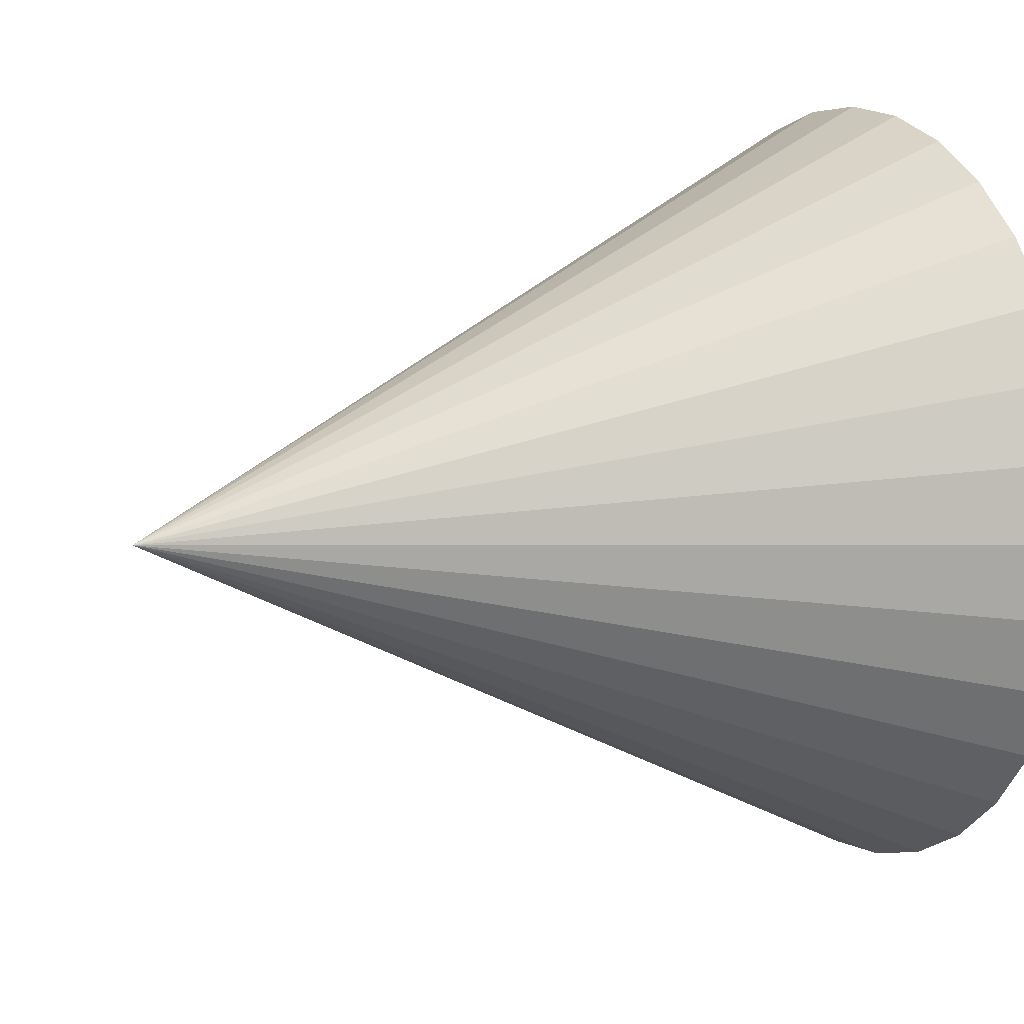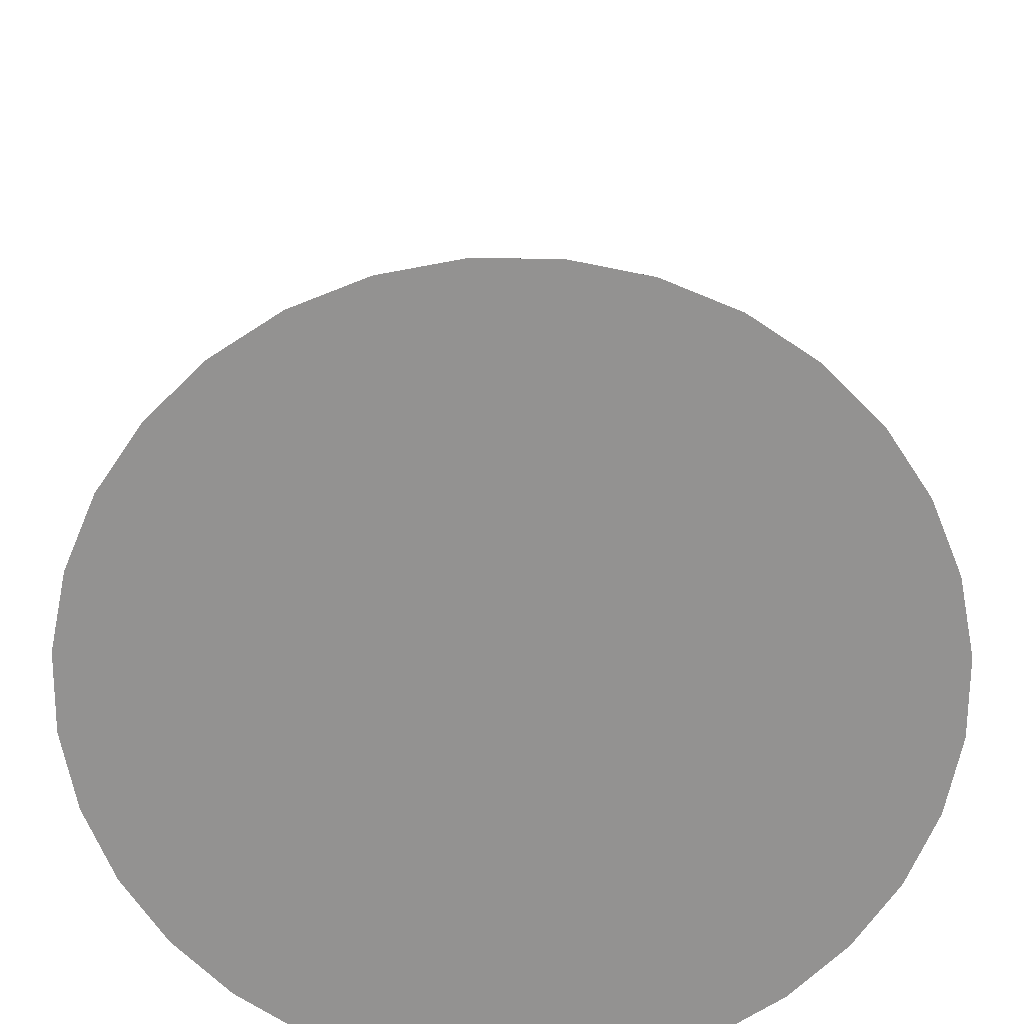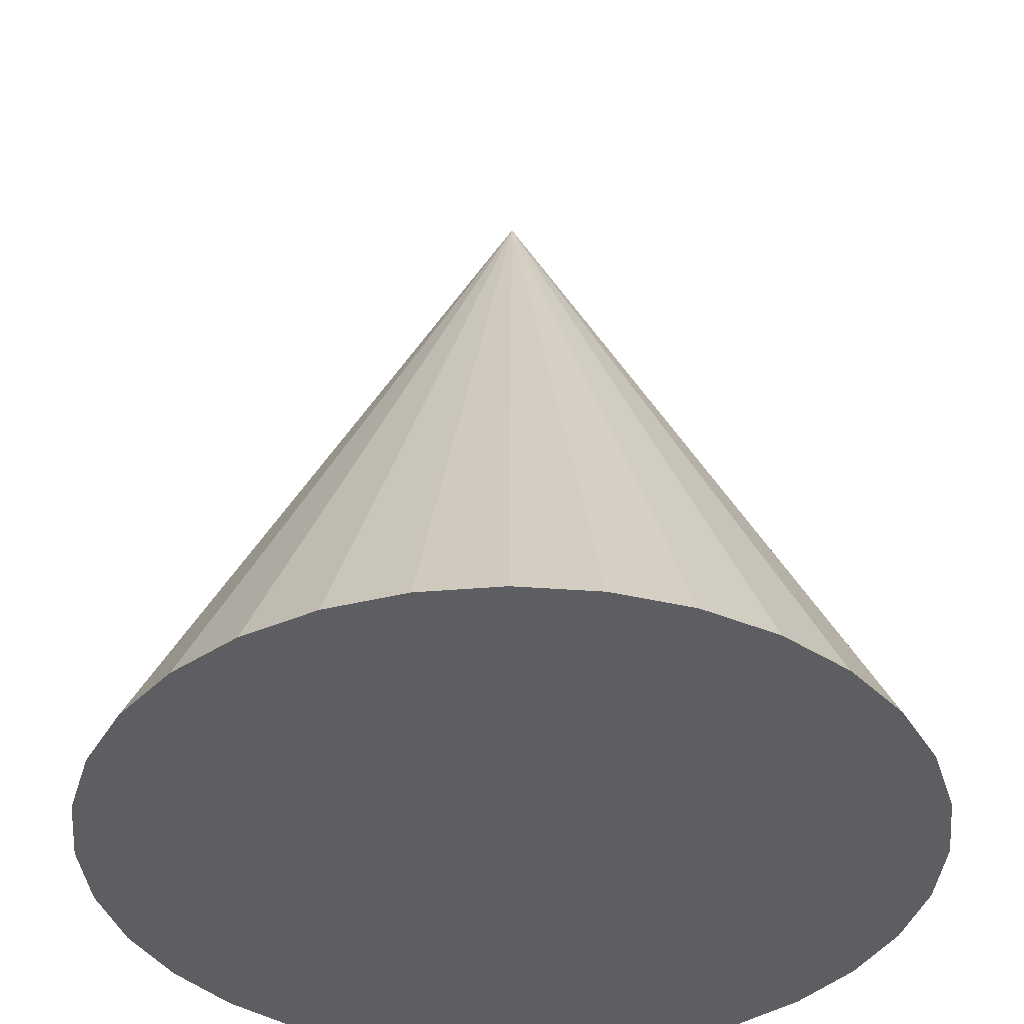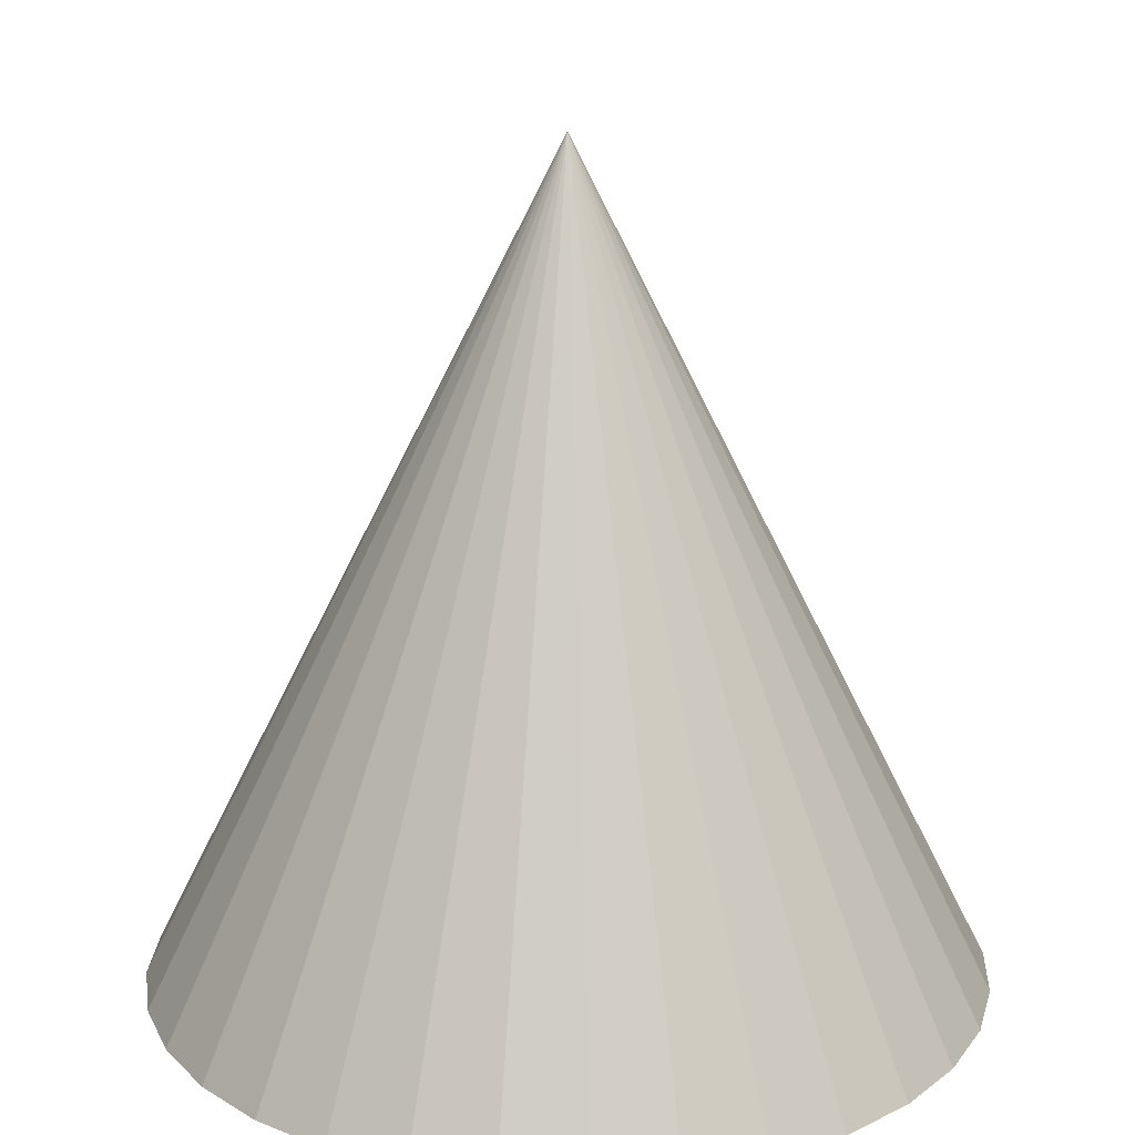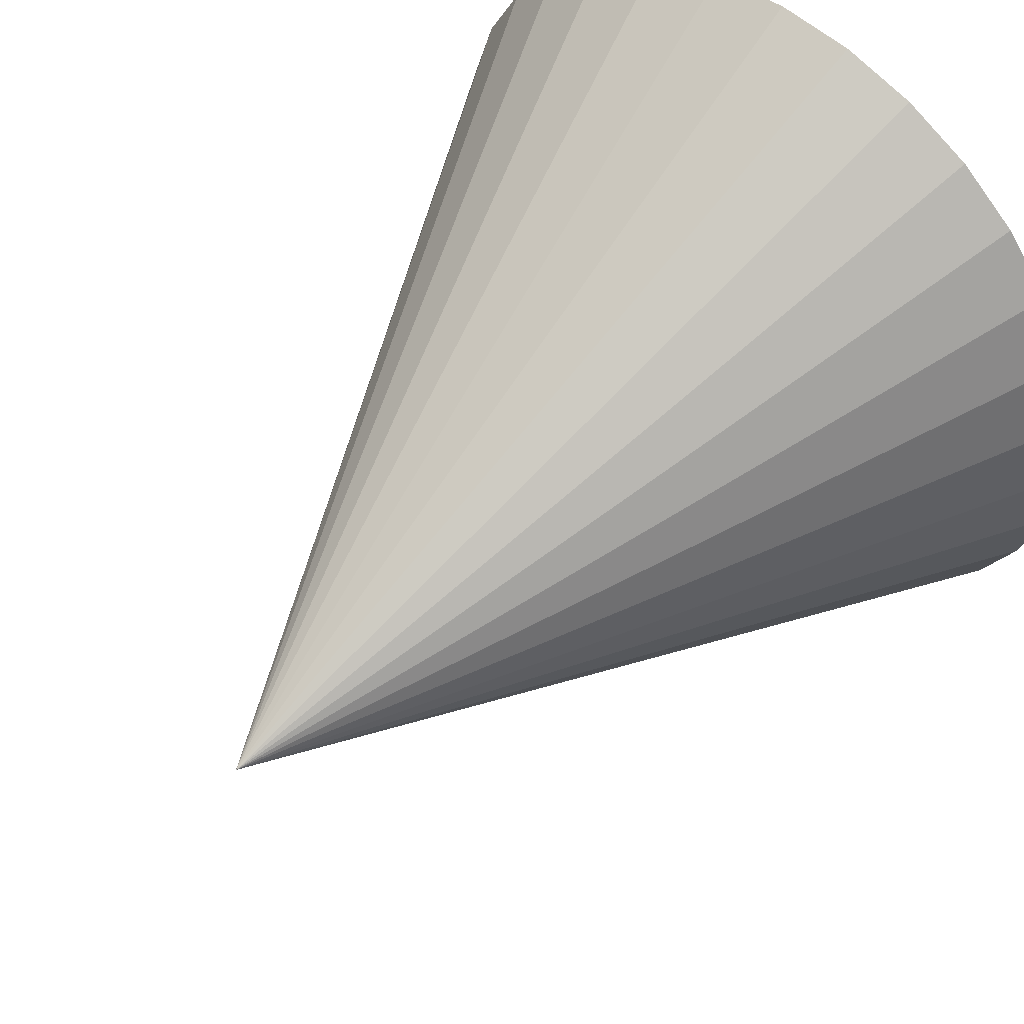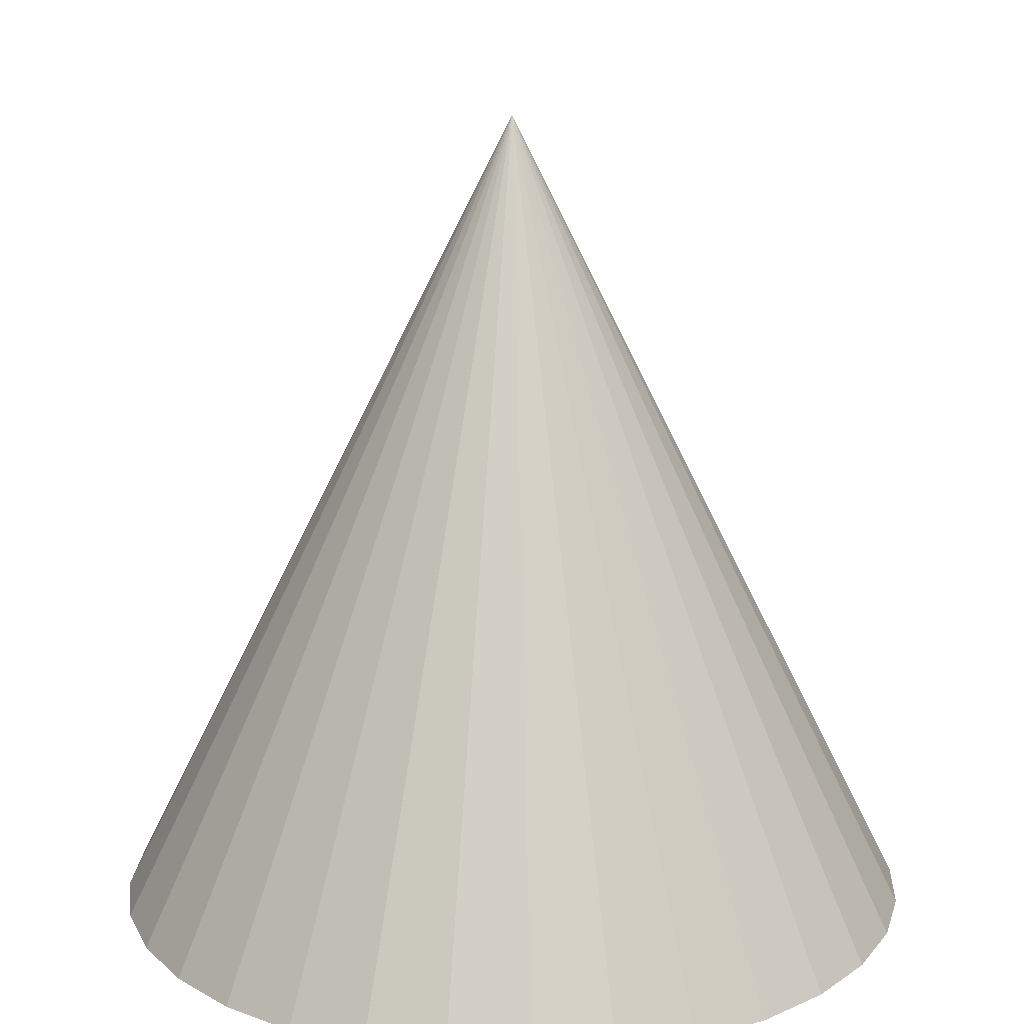
<metadata>
{"format":"obj","ext":"obj","renderer":"f3d","projection":"perspective","resolution":1024,"background":"white","views":[{"elev":10.1,"azim":-116.6,"up":"+Z"},{"elev":-66.5,"azim":39.0,"up":"+Y"},{"elev":-39.0,"azim":-33.4,"up":"+Y"},{"elev":19.4,"azim":-2.8,"up":"+Y"},{"elev":52.7,"azim":-139.6,"up":"+Z"},{"elev":16.6,"azim":143.7,"up":"+Y"}]}
</metadata>
<code>
o Cone
v 0 0.03605 -1.831
v 0.3572 0.03605 -1.796
v 0.7007 0.03605 -1.692
v 1.017 0.03605 -1.523
v 1.295 0.03605 -1.295
v 1.523 0.03605 -1.017
v 1.692 0.03605 -0.7007
v 1.796 0.03605 -0.3572
v 1.831 0.03605 -0
v 0 3.698 0
v 1.796 0.03605 0.3572
v 1.692 0.03605 0.7007
v 1.523 0.03605 1.017
v 1.295 0.03605 1.295
v 1.017 0.03605 1.523
v 0.7007 0.03605 1.692
v 0.3572 0.03605 1.796
v -1e-06 0.03605 1.831
v -0.3572 0.03605 1.796
v -0.7007 0.03605 1.692
v -1.017 0.03605 1.523
v -1.295 0.03605 1.295
v -1.523 0.03605 1.017
v -1.692 0.03605 0.7007
v -1.796 0.03605 0.3572
v -1.831 0.03605 -2e-06
v -1.796 0.03605 -0.3572
v -1.692 0.03605 -0.7007
v -1.523 0.03605 -1.017
v -1.295 0.03605 -1.295
v -1.017 0.03605 -1.523
v -0.7007 0.03605 -1.692
v -0.3572 0.03605 -1.796
f 1 10 2
f 2 10 3
f 3 10 4
f 4 10 5
f 5 10 6
f 6 10 7
f 7 10 8
f 8 10 9
f 9 10 11
f 11 10 12
f 12 10 13
f 13 10 14
f 14 10 15
f 15 10 16
f 16 10 17
f 17 10 18
f 18 10 19
f 19 10 20
f 20 10 21
f 21 10 22
f 22 10 23
f 23 10 24
f 24 10 25
f 25 10 26
f 26 10 27
f 27 10 28
f 28 10 29
f 29 10 30
f 30 10 31
f 31 10 32
f 32 10 33
f 33 10 1
f 17 25 33
f 33 1 2
f 2 3 33
f 4 5 6
f 6 7 8
f 8 9 11
f 11 12 8
f 13 14 17
f 15 16 17
f 17 18 19
f 19 20 17
f 21 22 23
f 23 24 21
f 25 26 27
f 27 28 29
f 29 30 31
f 31 32 33
f 33 3 4
f 4 6 33
f 8 12 13
f 14 15 17
f 17 20 21
f 21 24 25
f 25 27 29
f 29 31 33
f 33 6 8
f 8 13 33
f 17 21 25
f 25 29 33
f 33 13 17

</code>
